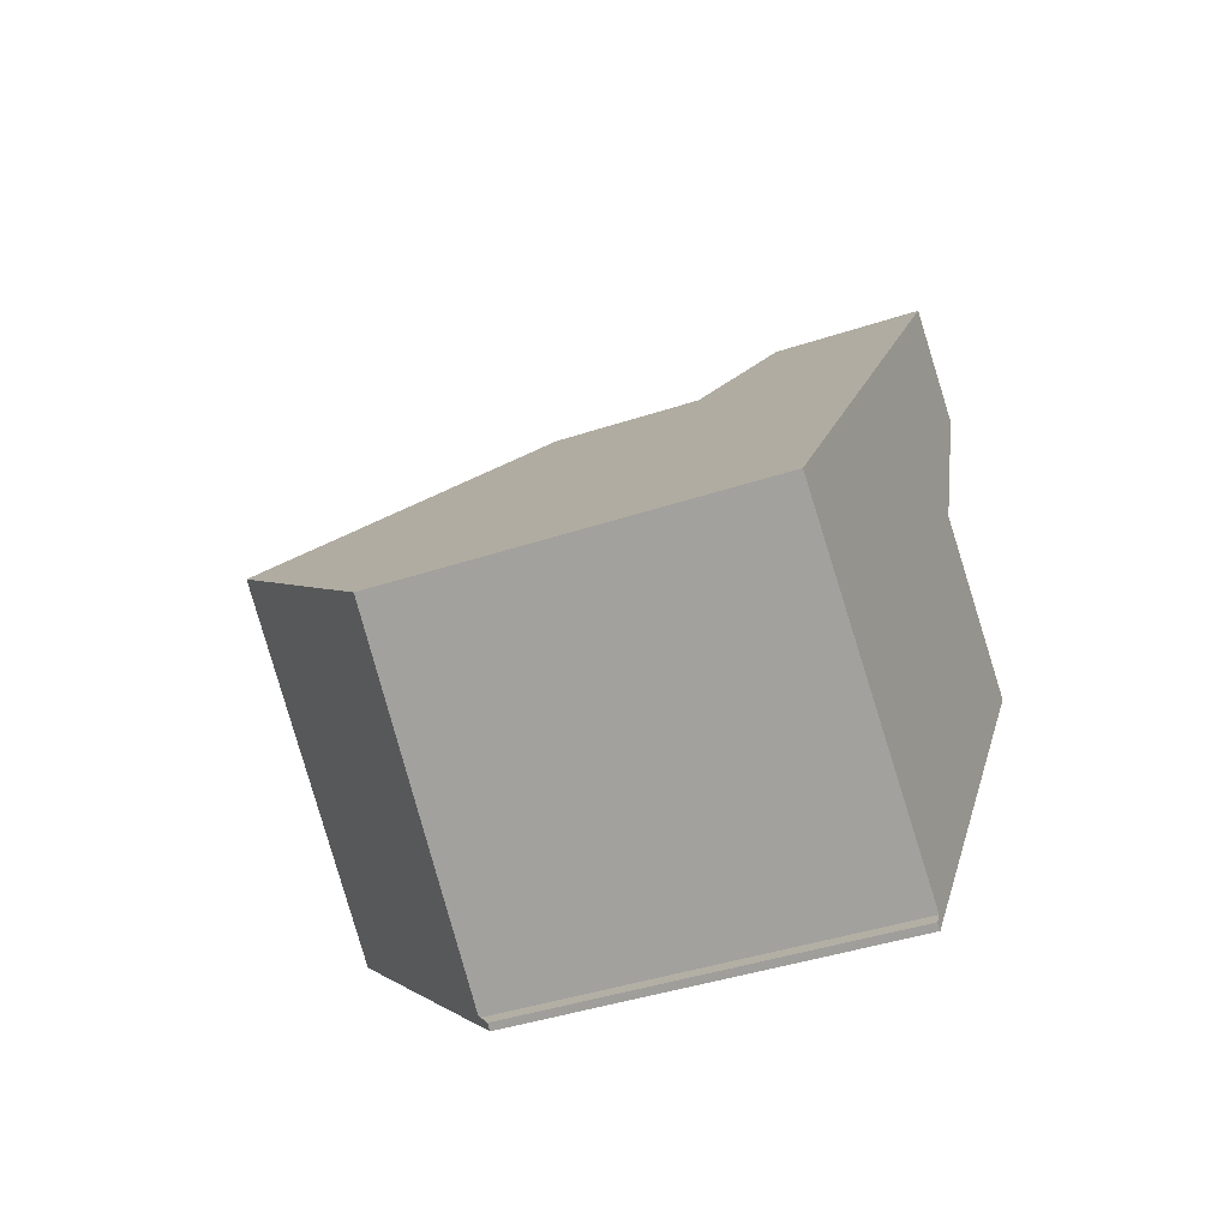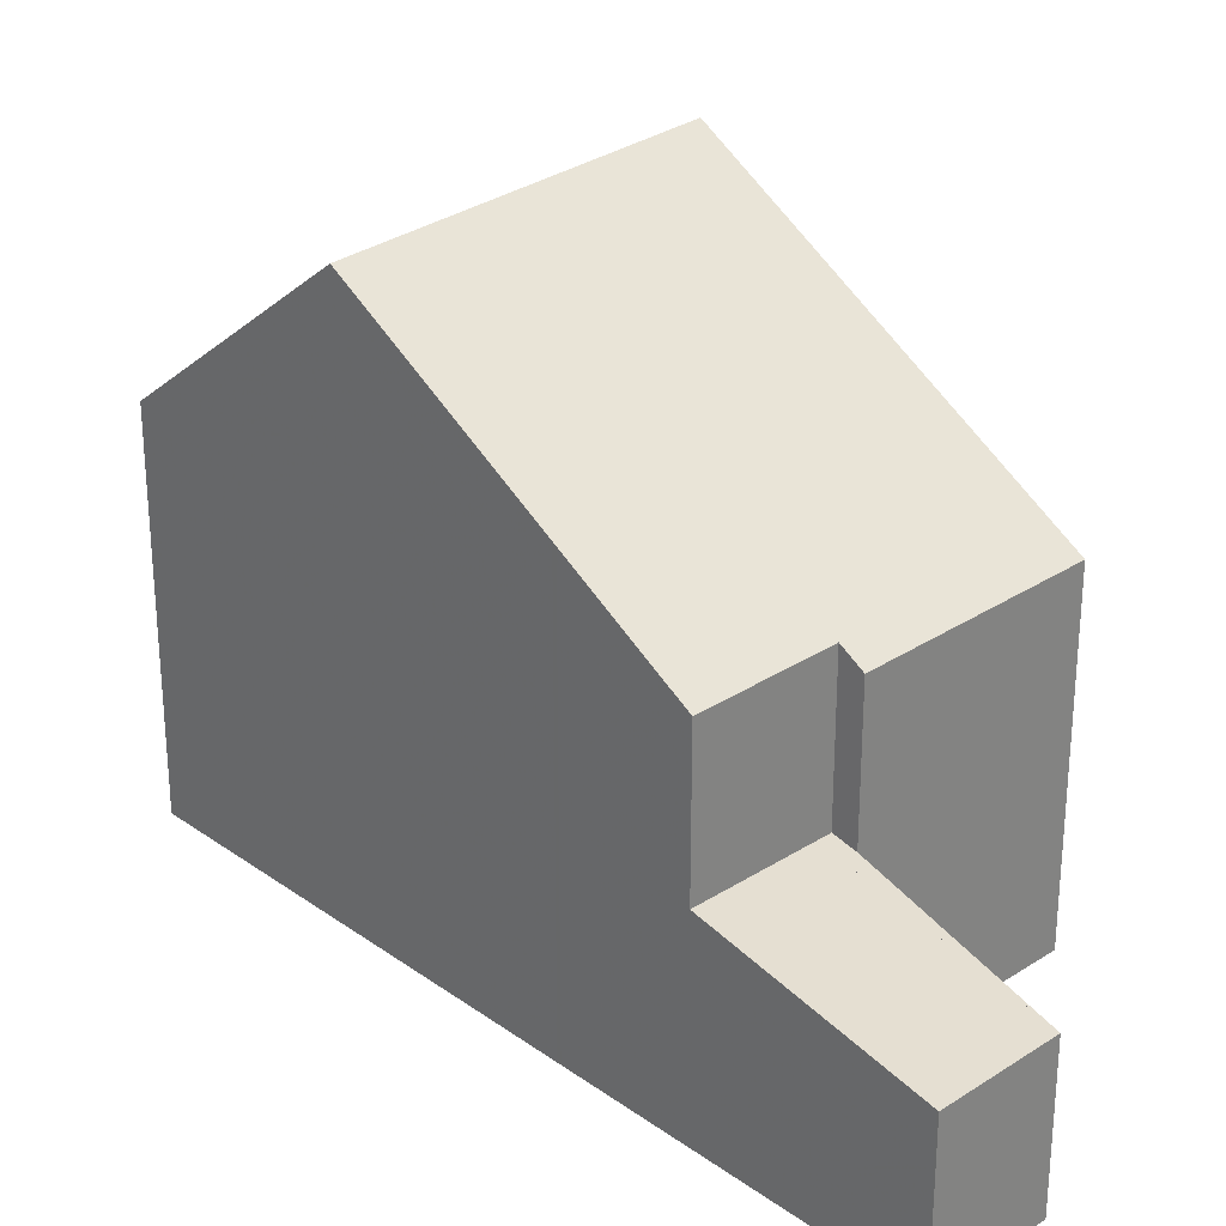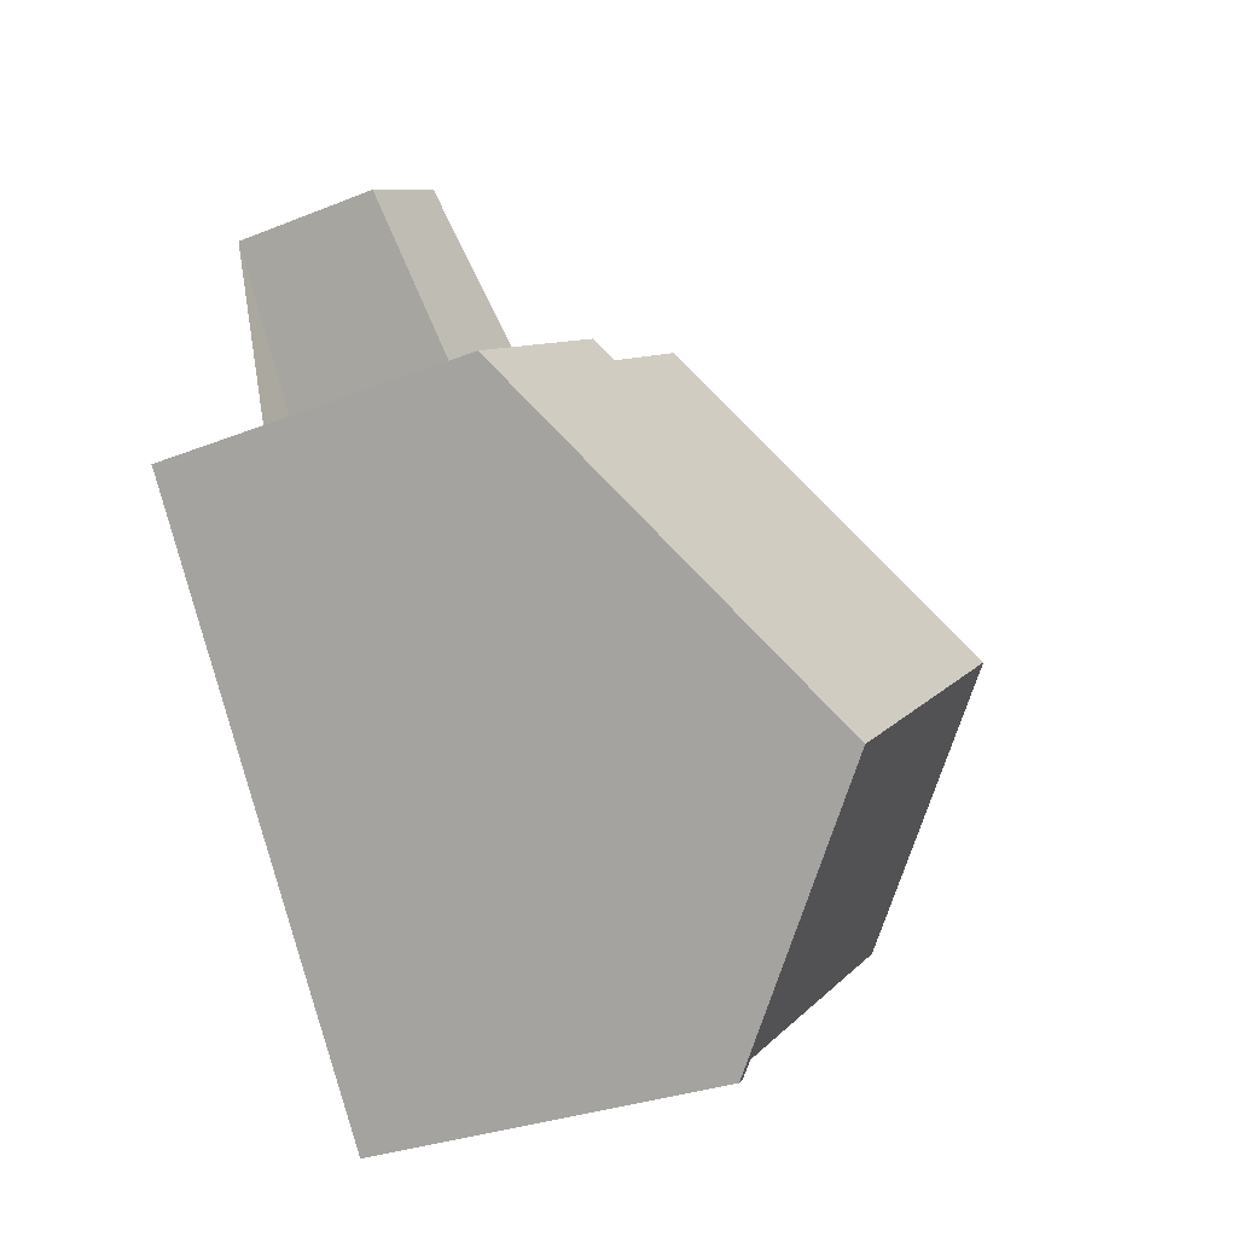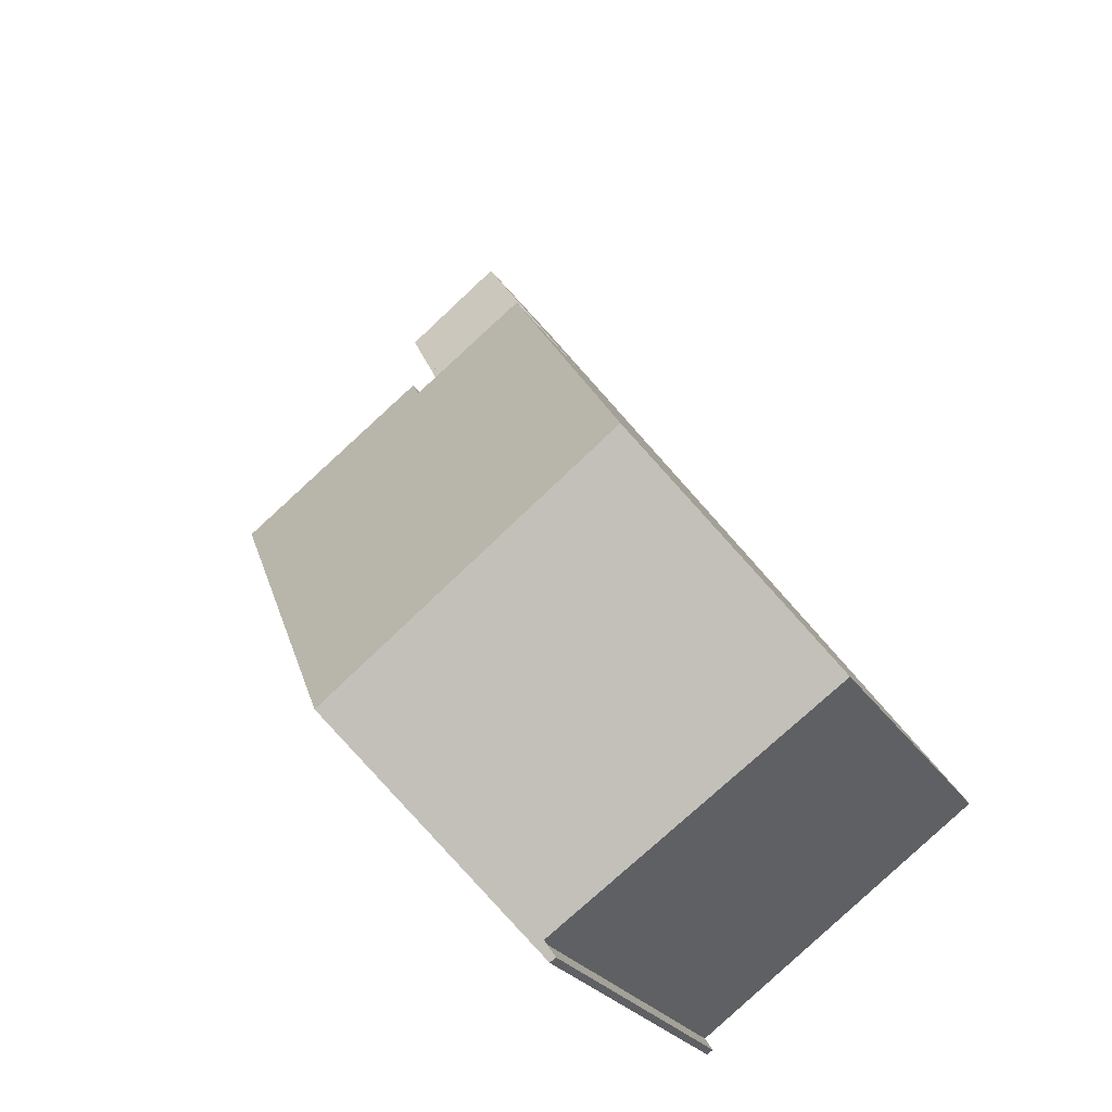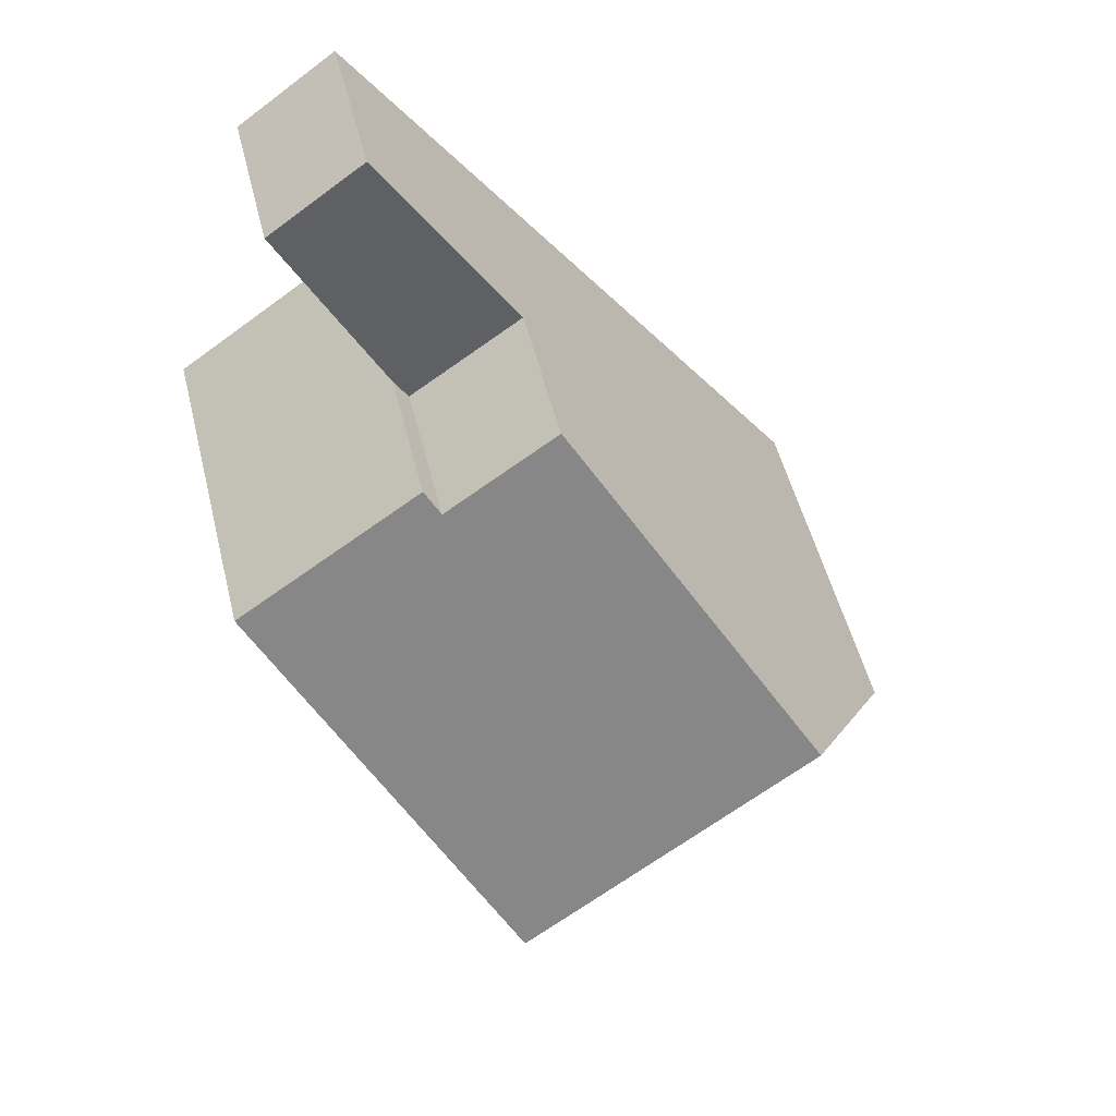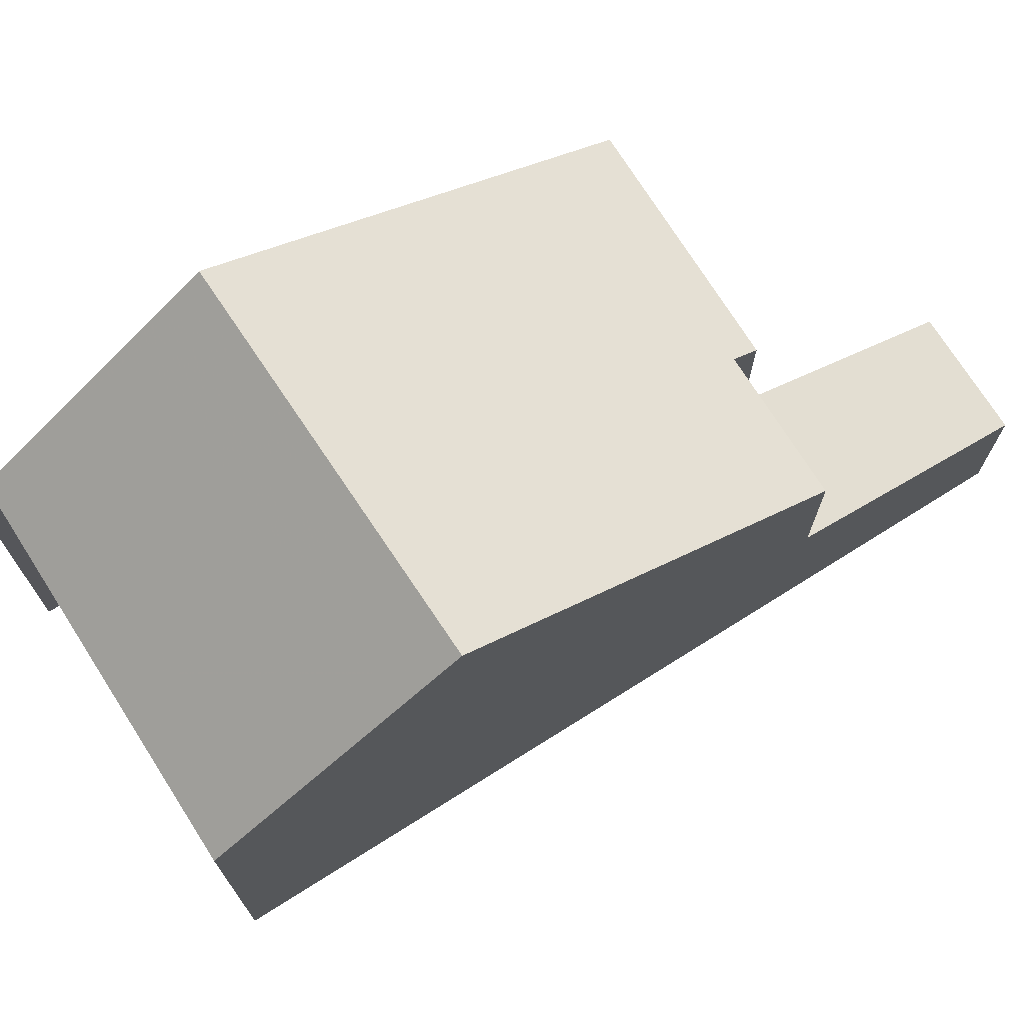
<metadata>
{"format":"obj","ext":"obj","renderer":"f3d","projection":"perspective","resolution":1024,"background":"white","views":[{"elev":-42.0,"azim":111.7,"up":"+Y"},{"elev":28.9,"azim":171.7,"up":"+Z"},{"elev":-30.7,"azim":-60.4,"up":"+Y"},{"elev":-25.5,"azim":25.3,"up":"+Y"},{"elev":51.3,"azim":-13.8,"up":"+Y"},{"elev":74.2,"azim":93.0,"up":"+Z"}]}
</metadata>
<code>
v -793.3 -1040 5.034
v -783.4 -1044 5.525
v -787.8 -1047 5.762
v -787.7 -1048 5.587
v -787.8 -1048 5.594
v -790.3 -1038 2.888
v -792 -1035 2.315
v -790.5 -1034 2.325
v -785.5 -1041 8.312
v -789.9 -1045 8.425
v -786.1 -1040 7.66
v -790.7 -1044 7.643
v -786.1 -1040 7.66
v -785.5 -1041 8.312
v -788.6 -1037 5.217
v -788.6 -1037 5.217
v -793.1 -1040 5.247
v -787.8 -1038 5.96
v -787.8 -1038 5.96
v -792.4 -1041 5.977
v -787.8 -1042 7.654
v -789.5 -1039 5.966
v -790.3 -1038 5.228
v -790.5 -1044 7.643
v -792.2 -1041 5.976
v -792.9 -1040 5.246
v -789.9 -1045 8.425
v -785.5 -1041 8.312
v -788.6 -1037 5.217
v -790.5 -1038 5.015
v -785 -1042 7.637
v -789.3 -1046 7.615
v -783.4 -1044 5.525
v -785 -1042 7.637
v -785.5 -1041 8.312
v -788.6 -1037 2.971
v -792 -1035 2.319
v -790.5 -1034 2.33
v -788.6 -1037 2.971
v -790.5 -1038 2.887
v -788.6 -1037 2.971
v -788.6 -1037 2.971
v -788.6 -1037 5.217
v -790.5 -1034 2.33
v -790.5 -1034 2.325
v -790.3 -1038 5.228
v -790.3 -1038 2.958
v -790.3 -1038 2.958
v -787.1 -1043 8.354
v -790.5 -1038 5.015
v -786.6 -1043 7.629
v -785.1 -1045 5.614
v -787.1 -1043 8.354
v -790.5 -1038 2.887
v -790.3 -1038 2.958
v -790.3 -1038 5.228
v -789.2 -1045 7.615
v -787.8 -1047 5.759
v -789.8 -1045 8.421
v -789.8 -1045 8.421
v -793.1 -1040 5.033
v -783.5 -1044 5.687
v -783.6 -1044 5.687
v -787.9 -1047 5.905
v -788 -1047 5.912
v -785.2 -1045 5.77
v -787.8 -1038 5.985
v -787.8 -1038 5.985
v -789.5 -1039 5.996
v -792.2 -1041 6.014
v -792.3 -1041 6.015
v -787.5 -1039 6.339
v -787.4 -1039 6.339
v -789.1 -1040 6.35
v -791.8 -1042 6.368
v -792 -1042 6.369
v -787.4 -1039 6.373
v -787.4 -1039 6.373
v -789.1 -1040 6.384
v -791.8 -1042 6.402
v -791.9 -1042 6.403
v -793.1 -1040 5.033
v -793.3 -1040 5.034
v -793.3 -1040 0
v -793.1 -1040 0
v -783.4 -1044 5.525
v -783.4 -1044 5.525
v -783.4 -1044 0
v -783.4 -1044 0
v -787.7 -1048 5.587
v -787.8 -1047 5.762
v -787.8 -1047 -8.882e-16
v -787.7 -1048 0
v -787.8 -1048 5.594
v -787.7 -1048 5.587
v -787.7 -1048 0
v -787.8 -1048 0
v -788 -1047 5.912
v -787.8 -1048 5.594
v -787.8 -1048 0
v -788 -1047 0
v -792 -1035 2.319
v -790.3 -1038 2.888
v -790.3 -1038 0
v -792 -1035 0
v -790.5 -1034 2.325
v -792 -1035 2.315
v -792 -1035 0
v -790.5 -1034 0
v -790.5 -1034 2.33
v -790.5 -1034 2.325
v -790.5 -1034 0
v -790.5 -1034 0
v -790.7 -1044 7.643
v -789.9 -1045 8.425
v -789.9 -1045 0
v -790.7 -1044 -8.882e-16
v -785.5 -1041 8.312
v -786.1 -1040 7.66
v -786.1 -1040 -8.882e-16
v -785.5 -1041 0
v -791.9 -1042 6.403
v -790.7 -1044 7.643
v -790.7 -1044 -8.882e-16
v -791.9 -1042 -8.882e-16
v -787.8 -1038 5.96
v -788.6 -1037 5.217
v -788.6 -1037 0
v -787.8 -1038 -8.882e-16
v -793.3 -1040 5.034
v -793.1 -1040 5.247
v -793.1 -1040 0
v -793.3 -1040 0
v -787.8 -1038 5.985
v -787.8 -1038 5.96
v -787.8 -1038 -8.882e-16
v -787.8 -1038 -8.882e-16
v -793.1 -1040 5.247
v -792.4 -1041 5.977
v -792.4 -1041 0
v -793.1 -1040 0
v -785 -1042 7.637
v -785.5 -1041 8.312
v -785.5 -1041 0
v -785 -1042 8.882e-16
v -783.5 -1044 5.687
v -785 -1042 7.637
v -785 -1042 8.882e-16
v -783.5 -1044 8.882e-16
v -789.9 -1045 8.425
v -789.3 -1046 7.615
v -789.3 -1046 0
v -789.9 -1045 0
v -785.1 -1045 5.614
v -783.4 -1044 5.525
v -783.4 -1044 0
v -785.1 -1045 8.882e-16
v -792 -1035 2.315
v -792 -1035 2.319
v -792 -1035 0
v -792 -1035 0
v -788.6 -1037 2.971
v -790.5 -1034 2.33
v -790.5 -1034 0
v -788.6 -1037 0
v -790.5 -1034 2.325
v -790.5 -1034 2.325
v -790.5 -1034 0
v -790.5 -1034 0
v -787.8 -1047 5.759
v -785.1 -1045 5.614
v -785.1 -1045 8.882e-16
v -787.8 -1047 0
v -790.3 -1038 2.888
v -790.5 -1038 2.887
v -790.5 -1038 0
v -790.3 -1038 0
v -787.8 -1047 5.762
v -787.8 -1047 5.759
v -787.8 -1047 0
v -787.8 -1047 -8.882e-16
v -790.5 -1038 5.015
v -793.1 -1040 5.033
v -793.1 -1040 0
v -790.5 -1038 -8.882e-16
v -783.4 -1044 5.525
v -783.5 -1044 5.687
v -783.5 -1044 8.882e-16
v -783.4 -1044 0
v -789.3 -1046 7.615
v -788 -1047 5.912
v -788 -1047 0
v -789.3 -1046 0
v -787.4 -1039 6.339
v -787.8 -1038 5.985
v -787.8 -1038 -8.882e-16
v -787.4 -1039 0
v -792.4 -1041 5.977
v -792.3 -1041 6.015
v -792.3 -1041 0
v -792.4 -1041 0
v -787.4 -1039 6.373
v -787.4 -1039 6.339
v -787.4 -1039 0
v -787.4 -1039 0
v -792.3 -1041 6.015
v -792 -1042 6.369
v -792 -1042 0
v -792.3 -1041 0
v -786.1 -1040 7.66
v -787.4 -1039 6.373
v -787.4 -1039 0
v -786.1 -1040 -8.882e-16
v -792 -1042 6.369
v -791.9 -1042 6.403
v -791.9 -1042 -8.882e-16
v -792 -1042 0
v -783.4 -1044 0
v -787.8 -1047 0
v -787.7 -1048 0
v -787.8 -1048 0
v -793.3 -1040 0
v -790.3 -1038 0
v -792 -1035 0
v -790.5 -1034 0
f 23 15 19 22
f 35 28 31 34
f 21 13 14 49
f 13 11 9 14
f 19 15 16 18
f 78 11 13 77
f 77 13 21 79
f 79 21 24 80
f 26 23 22 25
f 80 24 12 81
f 25 20 17 26
f 63 34 31 62
f 65 32 57 64
f 57 32 27 59
f 54 6 37 44 41 48
f 44 37 7 45
f 42 39 29 43
f 44 38 36 41
f 45 8 38 44
f 46 30 40 47
f 24 21 49 60
f 61 50 23 26
f 66 51 34 63
f 53 35 34 51
f 55 42 43 56
f 64 57 51 66
f 59 53 51 57
f 60 10 12 24
f 26 17 1 61
f 62 2 33 63
f 64 58 3 4 5 65
f 63 33 52 66
f 66 52 58 64
f 67 19 18 68
f 69 22 19 67
f 70 25 22 69
f 71 20 25 70
f 72 67 68 73
f 74 69 67 72
f 75 70 69 74
f 76 71 70 75
f 77 72 73 78
f 79 74 72 77
f 80 75 74 79
f 81 76 75 80
f 83 84 85 82
f 87 88 89 86
f 91 92 93 90
f 95 96 97 94
f 99 100 101 98
f 103 104 105 102
f 107 108 109 106
f 111 112 113 110
f 115 116 117 114
f 119 120 121 118
f 123 124 125 122
f 127 128 129 126
f 131 132 133 130
f 135 136 137 134
f 139 140 141 138
f 143 144 145 142
f 147 148 149 146
f 151 152 153 150
f 155 156 157 154
f 159 160 161 158
f 163 164 165 162
f 167 168 169 166
f 171 172 173 170
f 175 176 177 174
f 179 180 181 178
f 183 184 185 182
f 187 188 189 186
f 191 192 193 190
f 195 196 197 194
f 199 200 201 198
f 203 204 205 202
f 207 208 209 206
f 211 212 213 210
f 215 216 217 214
f 219 220 221 222 223 224 225 218

</code>
